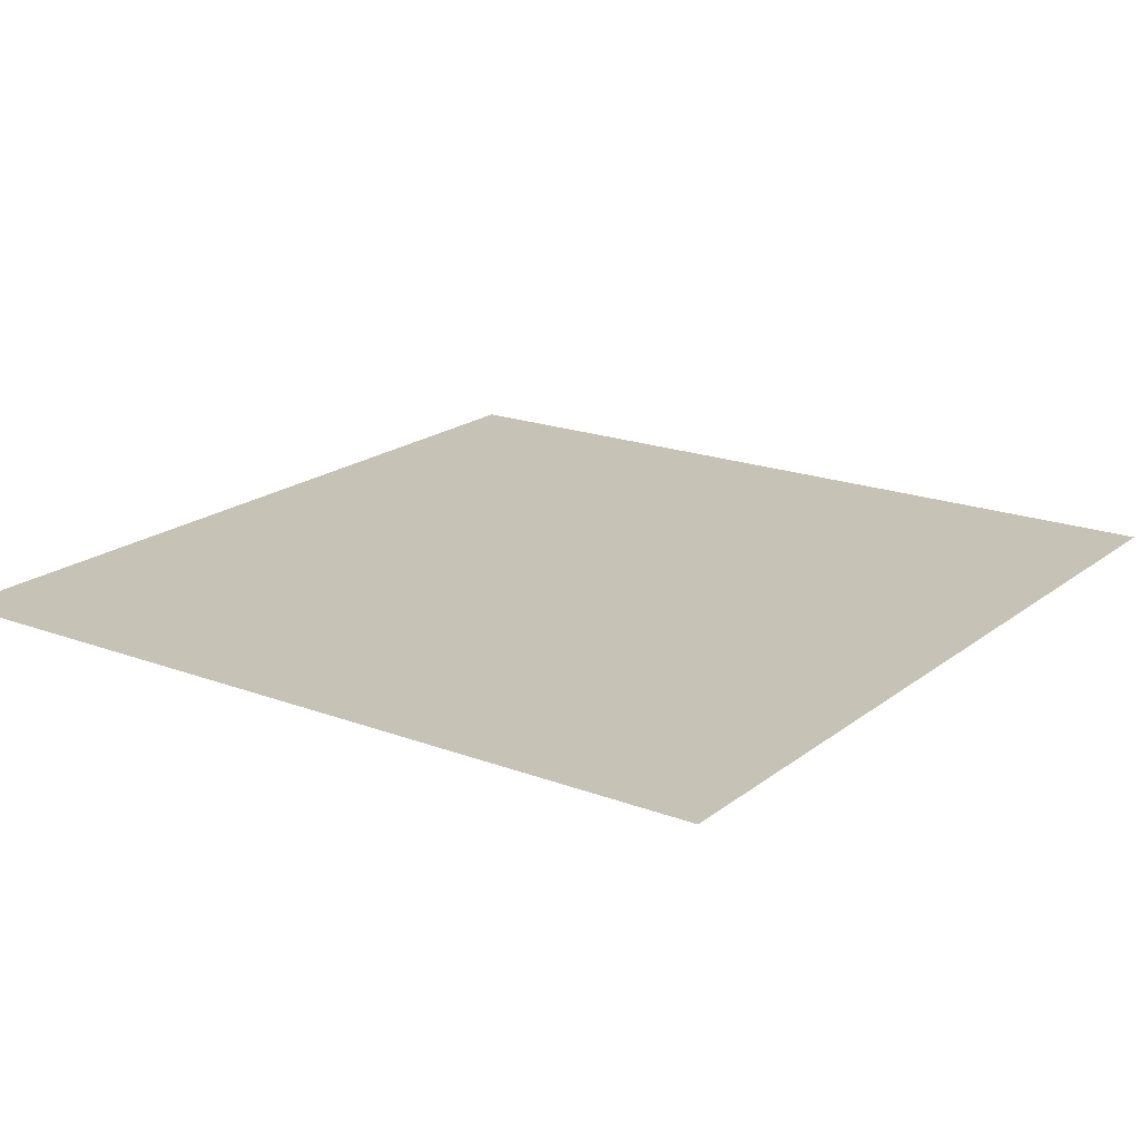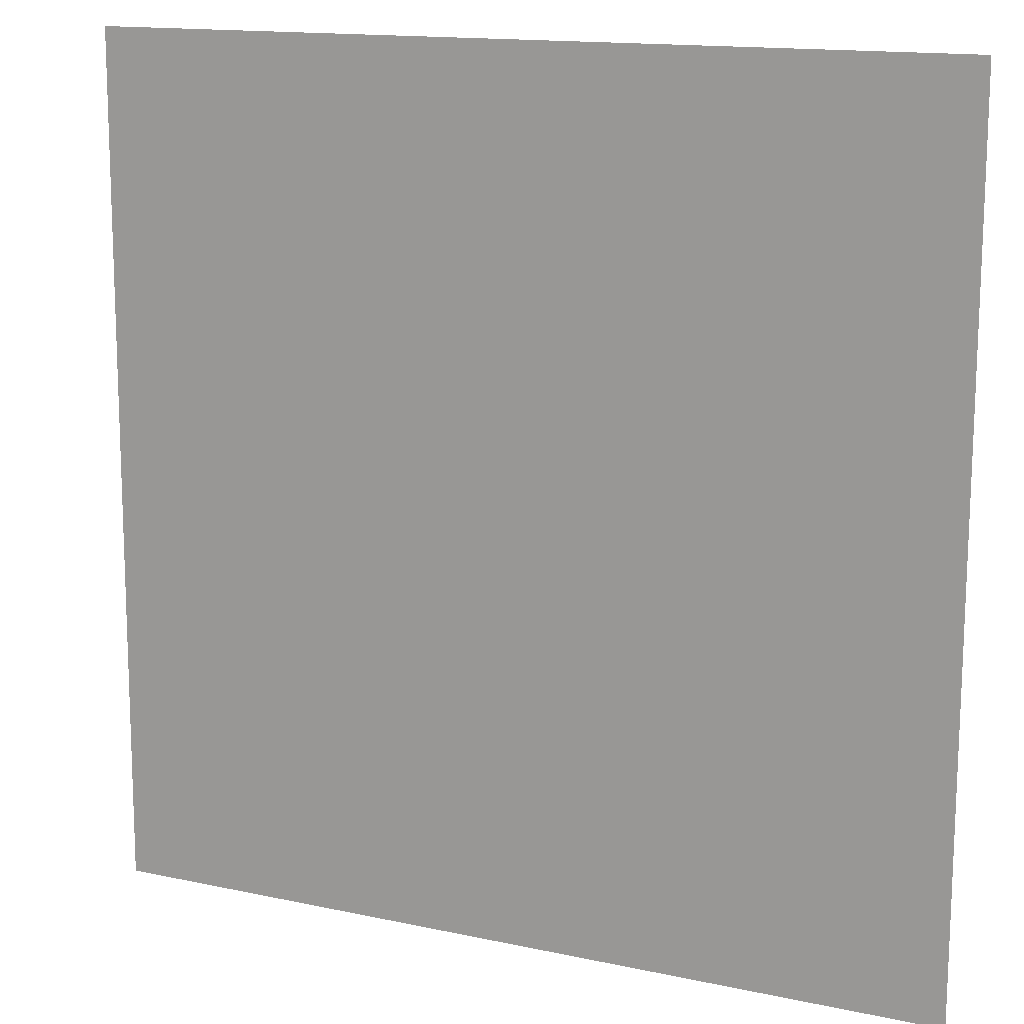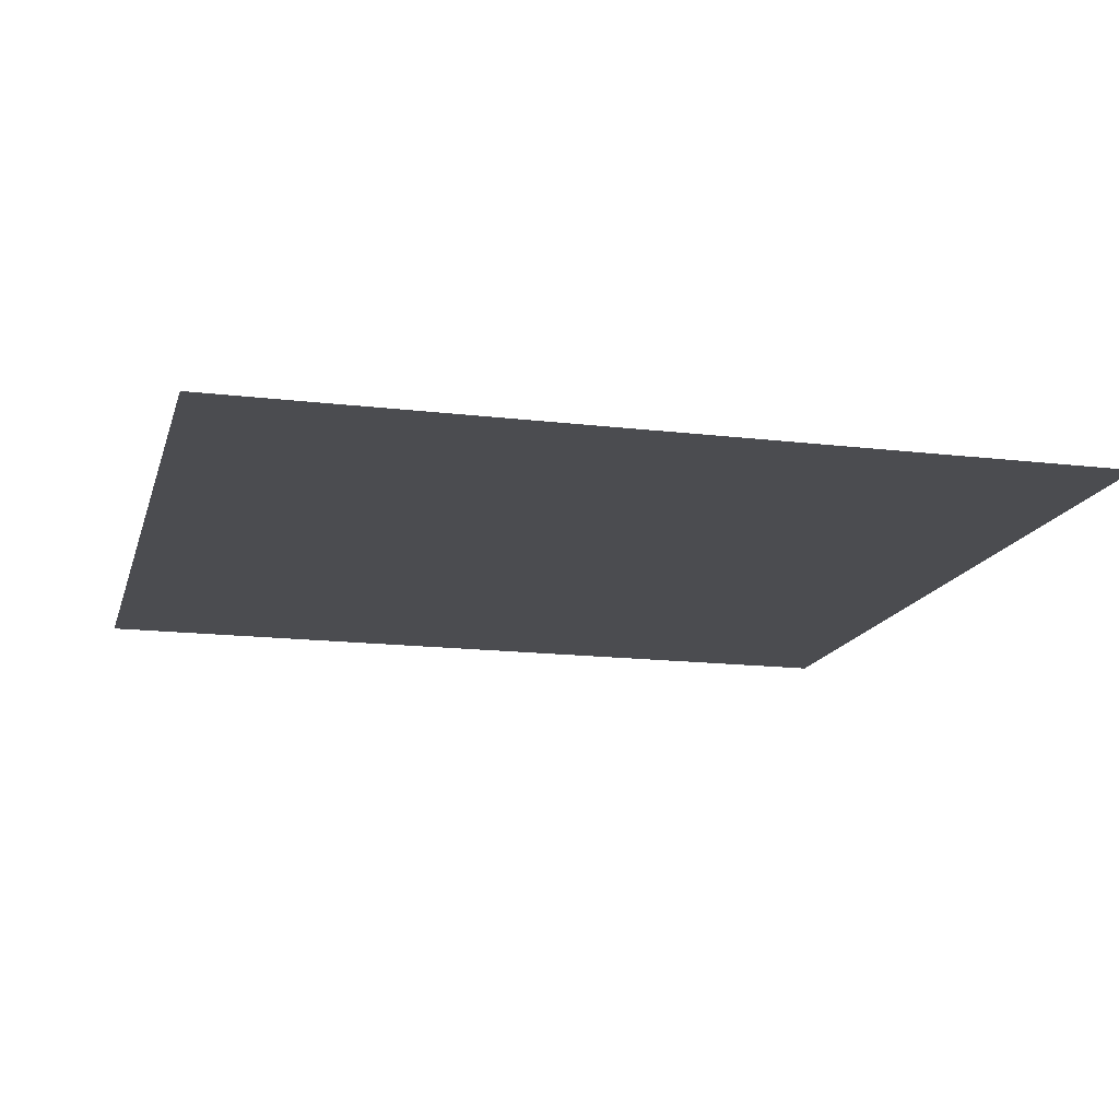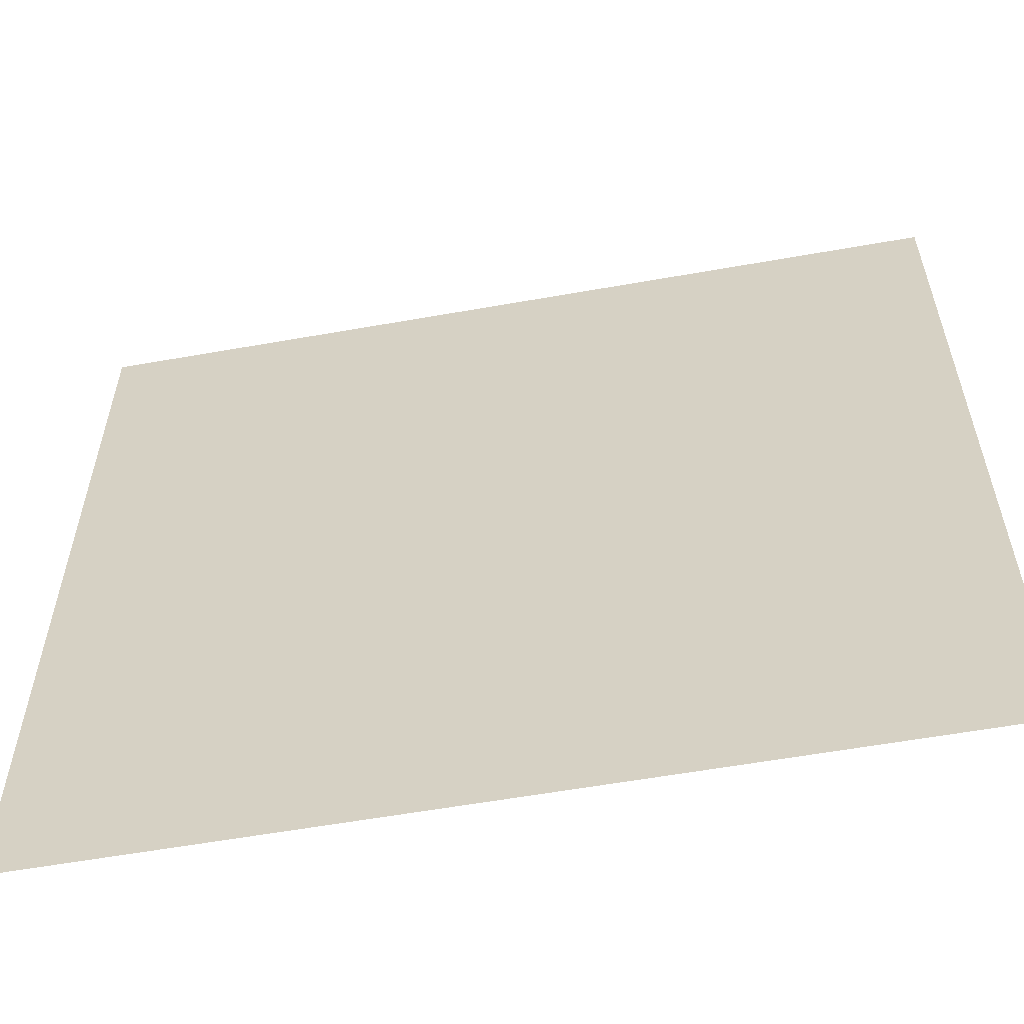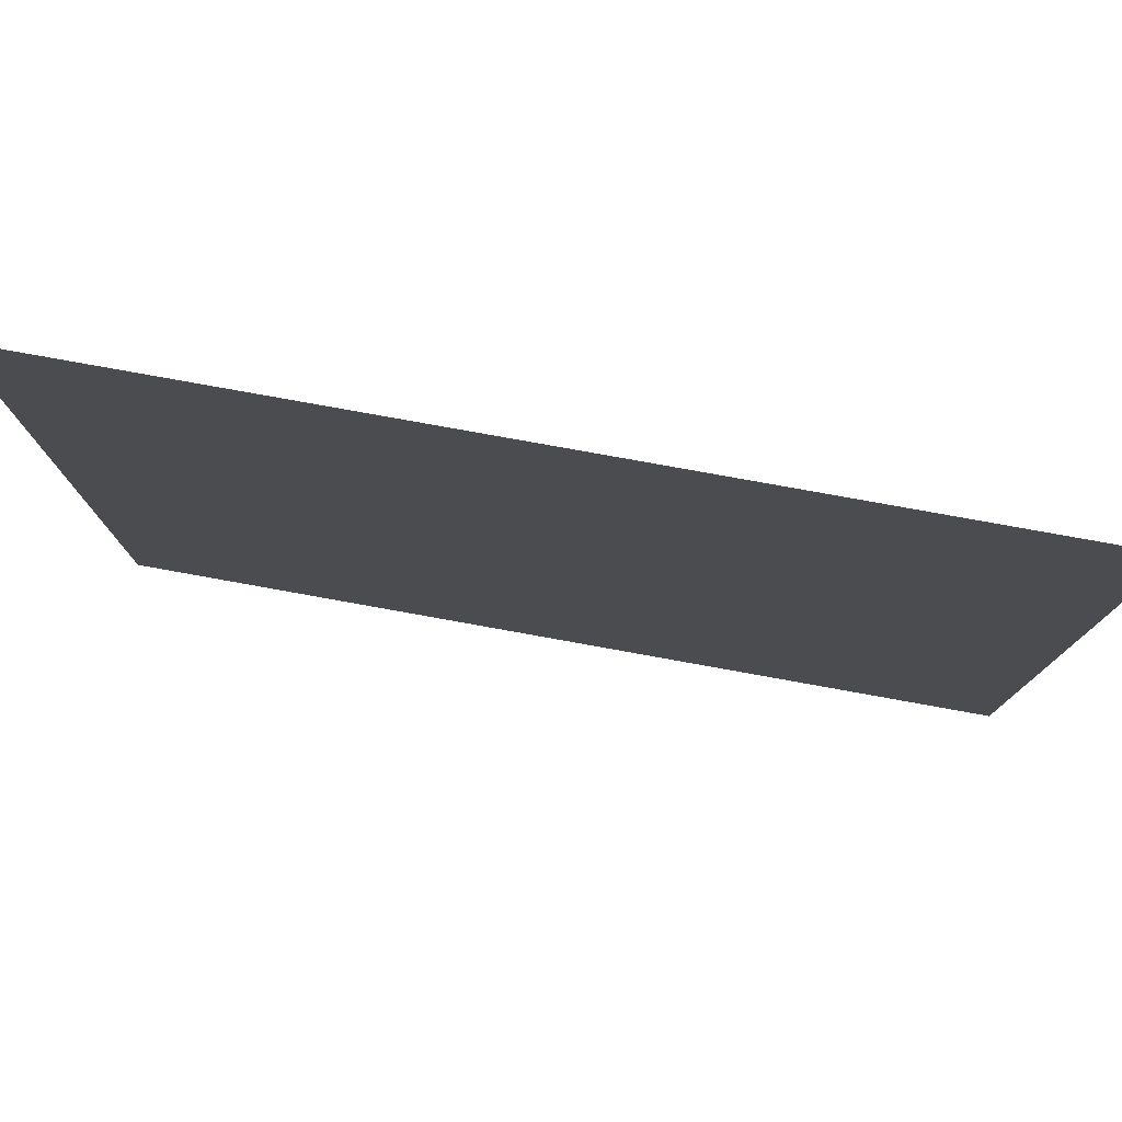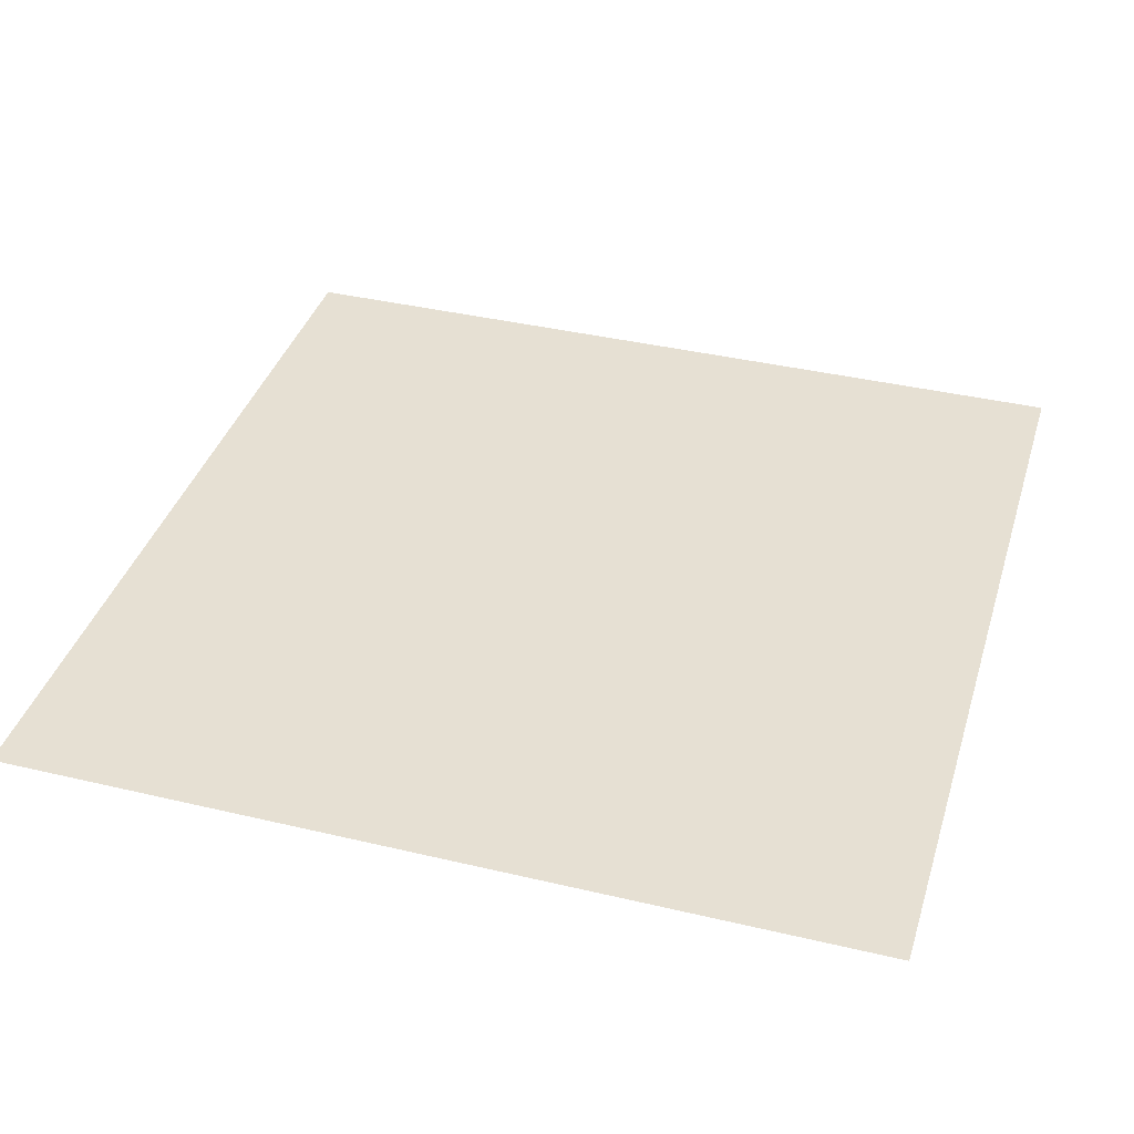
<metadata>
{"format":"obj","ext":"obj","renderer":"f3d","projection":"perspective","resolution":1024,"background":"white","views":[{"elev":19.4,"azim":125.6,"up":"+Y"},{"elev":14.4,"azim":-154.6,"up":"+Z"},{"elev":-15.5,"azim":-14.3,"up":"+Y"},{"elev":-58.5,"azim":-169.6,"up":"+Z"},{"elev":79.2,"azim":10.2,"up":"+Z"},{"elev":38.7,"azim":-163.4,"up":"+Y"}]}
</metadata>
<code>
o mesh28/mesh28-geometry#mesh28-geometry
v -0.03441 -0.1258 0.05556
v -0.08306 -0.1256 0.00691
v -0.08306 -0.1258 0.05556
v -0.03441 -0.1256 0.00691
f 1 2 3
f 2 1 4
f 3 2 1
f 4 1 2

</code>
